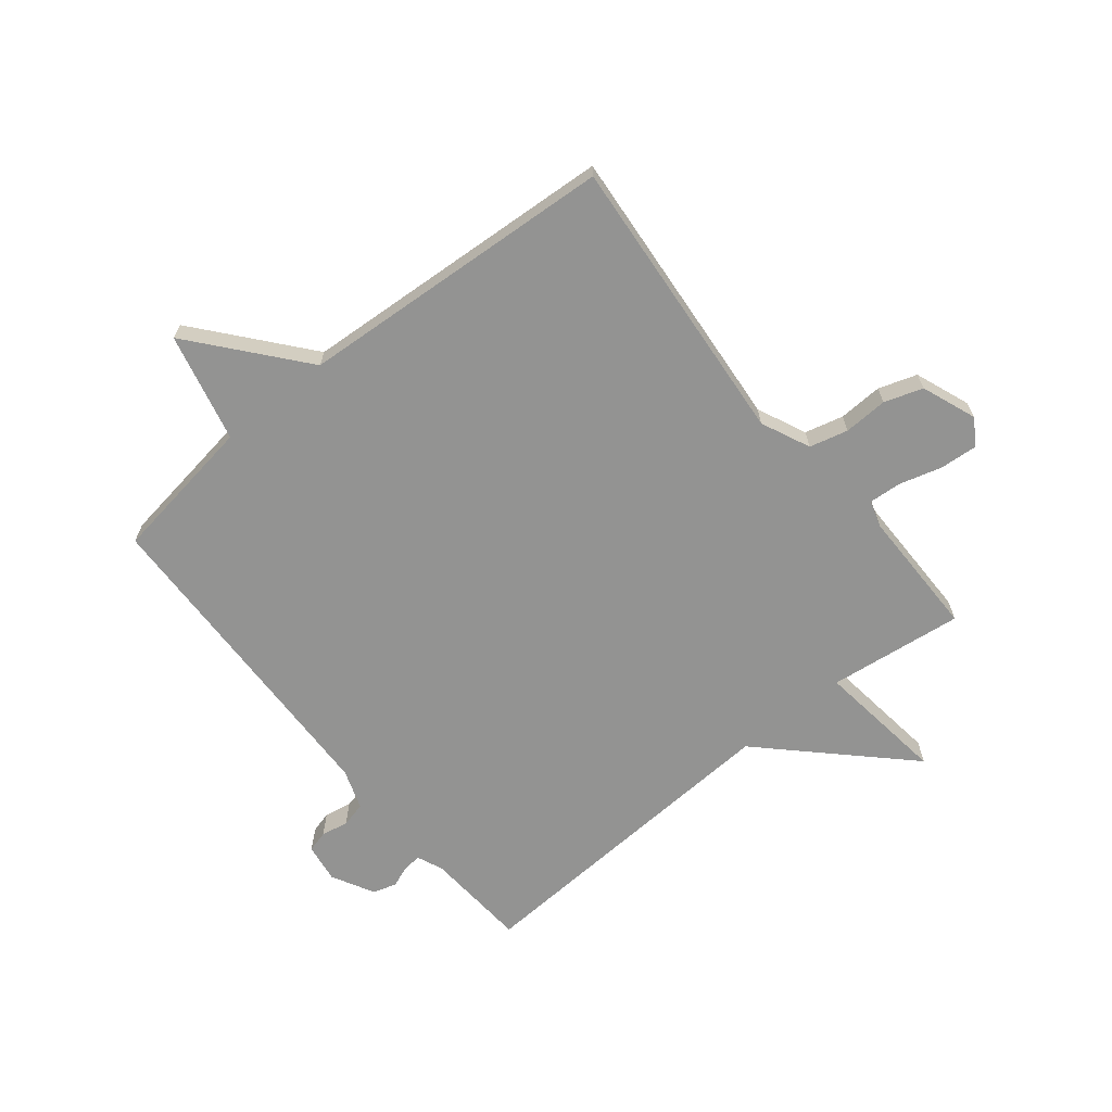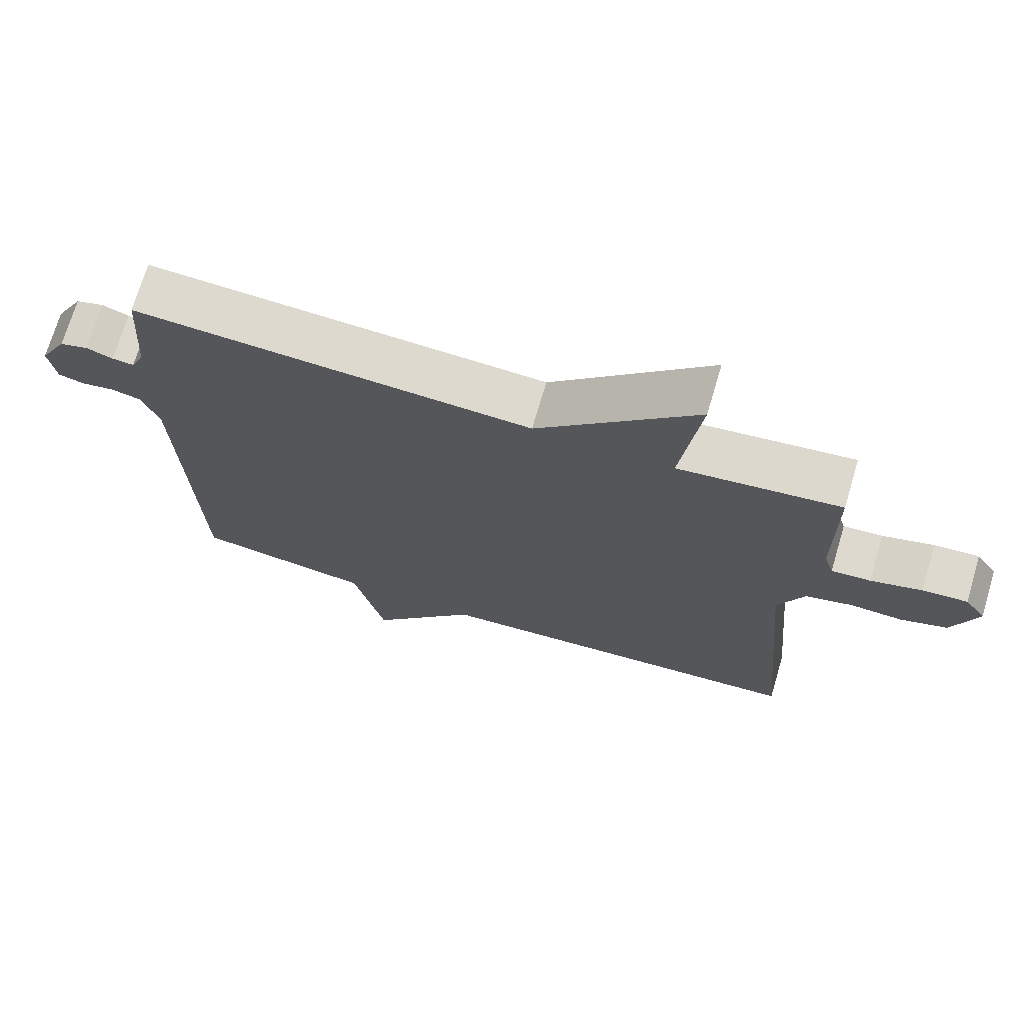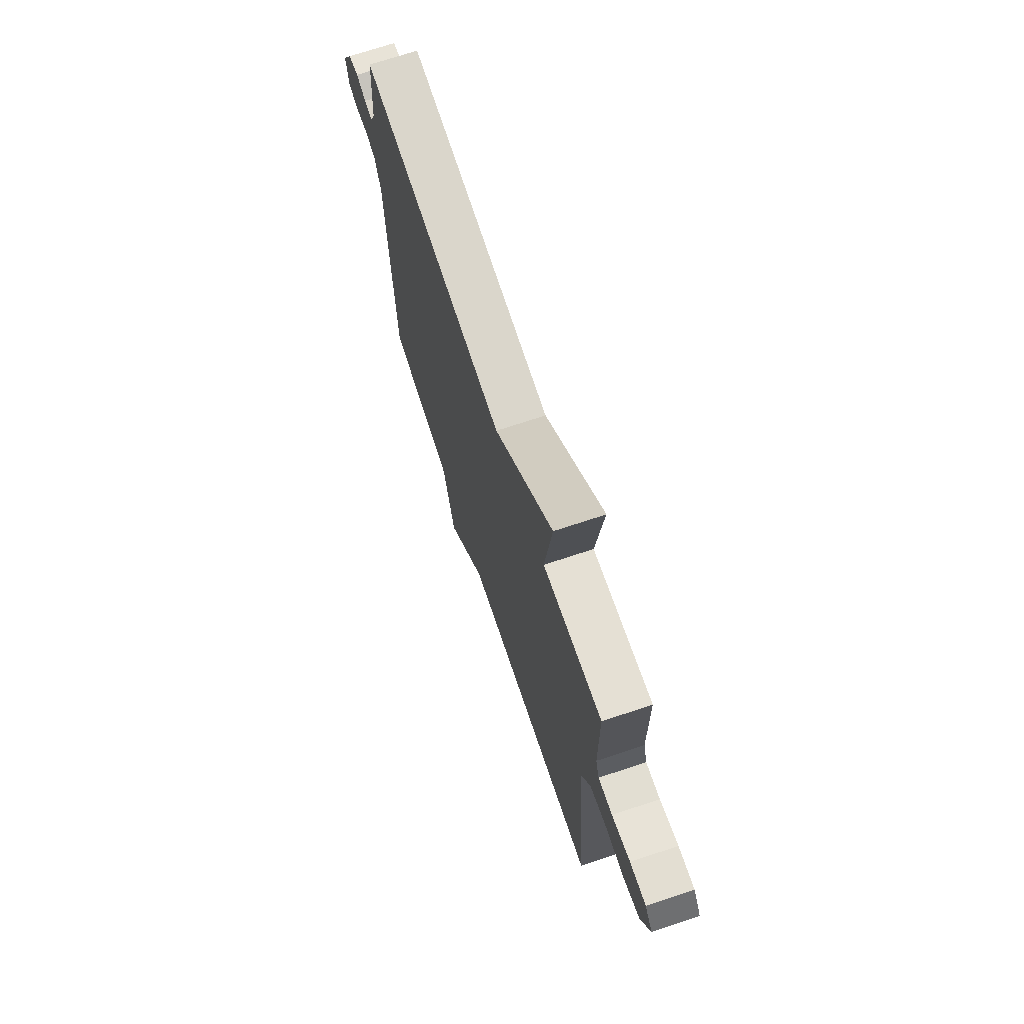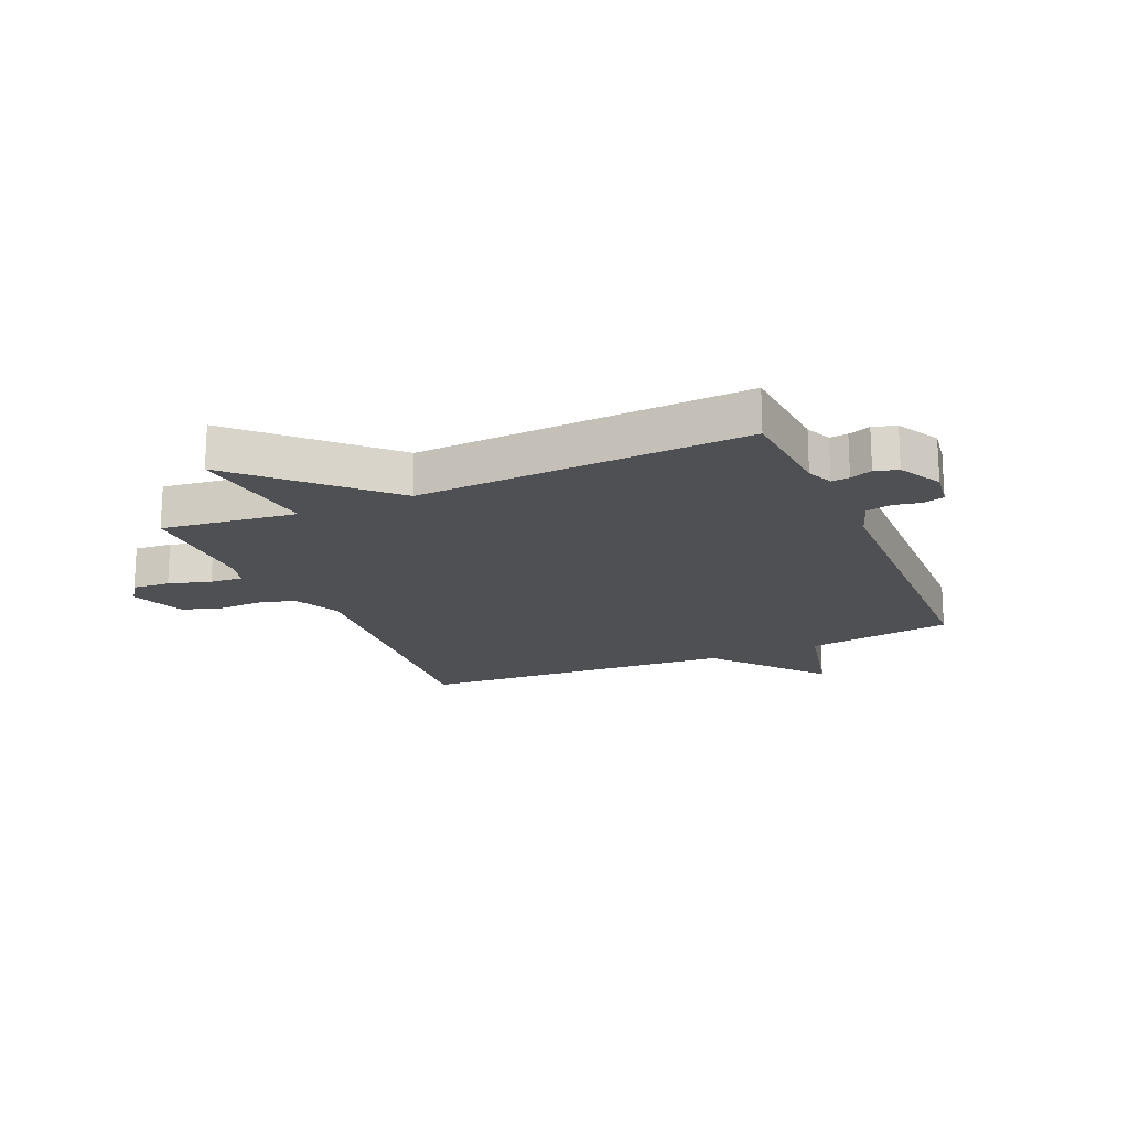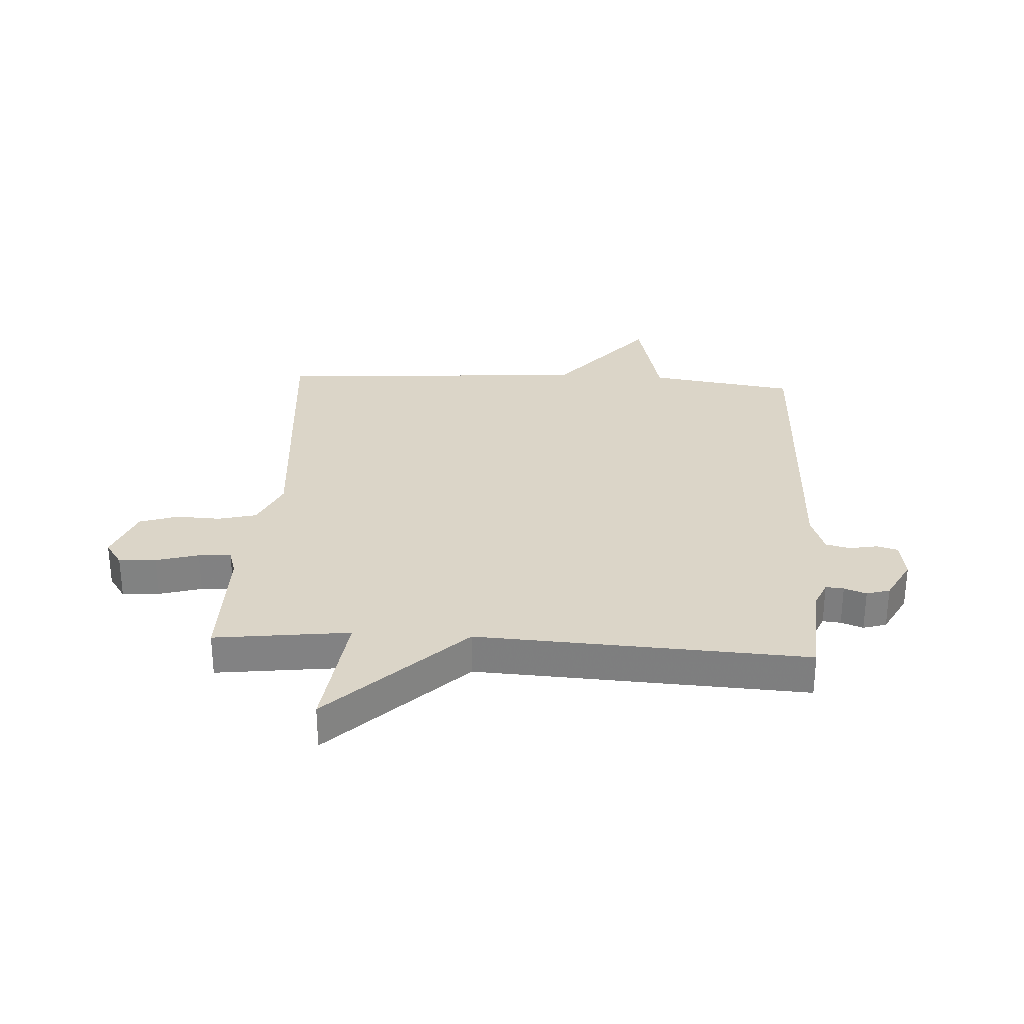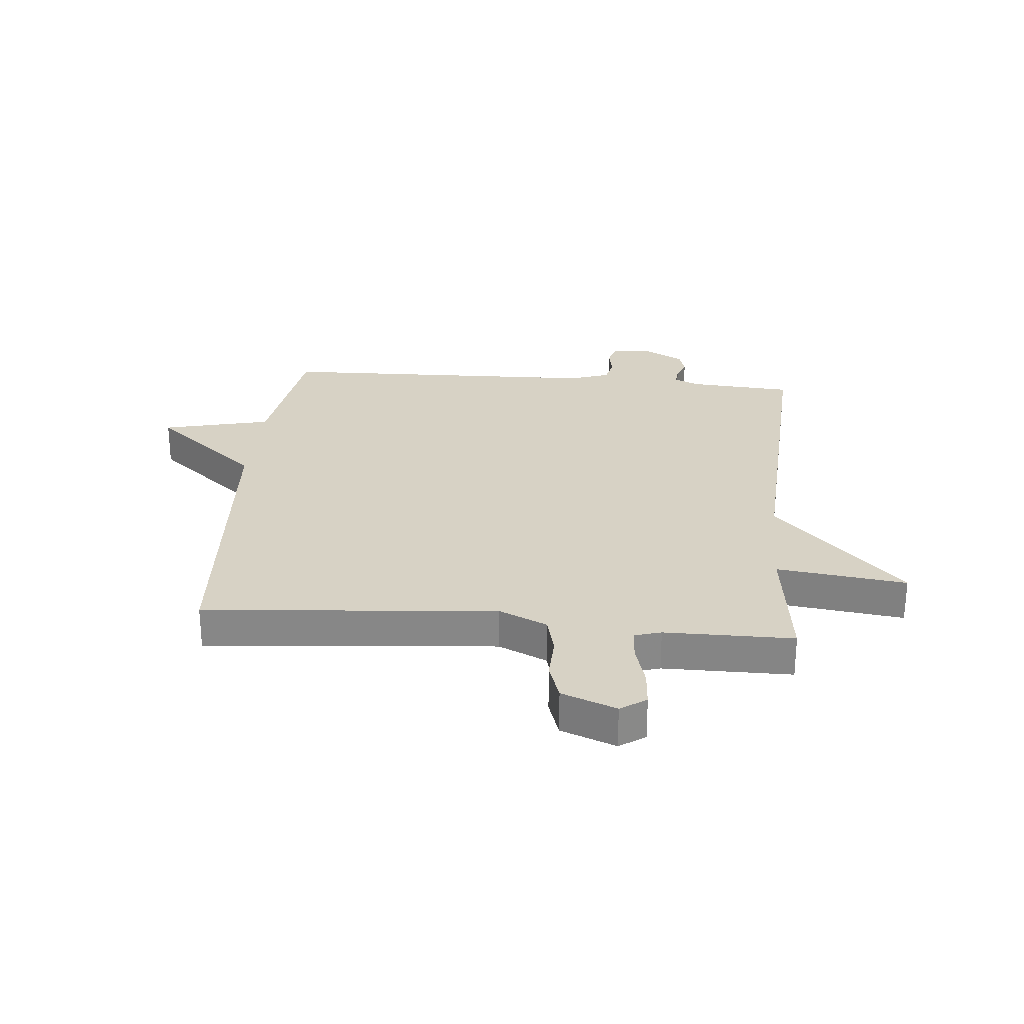
<metadata>
{"format":"obj","ext":"obj","renderer":"f3d","projection":"perspective","resolution":1024,"background":"white","views":[{"elev":-66.7,"azim":-140.9,"up":"+Y"},{"elev":71.4,"azim":-163.5,"up":"+Z"},{"elev":71.4,"azim":-108.4,"up":"+Z"},{"elev":-18.6,"azim":23.6,"up":"+Y"},{"elev":29.5,"azim":3.4,"up":"+Y"},{"elev":27.6,"azim":-84.7,"up":"+Y"}]}
</metadata>
<code>
v -0.5 0.07 0.5
v -0.268 0.07 0.471
v -0.296 0.07 0.695
v -0.068 0.07 0.471
v 0.5 0.07 0.5
v 0.512 0.07 0.323
v 0.531 0.07 0.278
v 0.562 0.07 0.281
v 0.6 0.07 0.295
v 0.64 0.07 0.283
v 0.679 0.07 0.21
v 0.669 0.07 0.143
v 0.632 0.07 0.133
v 0.585 0.07 0.142
v 0.542 0.07 0.132
v 0.518 0.07 0.063
v 0.5 0.07 -0.5
v 0.247 0.07 -0.537
v 0.202 0.07 -0.724
v 0.047 0.07 -0.537
v -0.5 0.07 -0.5
v -0.456 0.07 0.003
v -0.494 0.07 0.087
v -0.56 0.07 0.104
v -0.636 0.07 0.101
v -0.702 0.07 0.123
v -0.738 0.07 0.218
v -0.708 0.07 0.262
v -0.644 0.07 0.257
v -0.571 0.07 0.236
v -0.515 0.07 0.232
v -0.501 0.07 0.278
v -0.5 0 0.5
v -0.268 0 0.471
v -0.296 0 0.695
v -0.068 0 0.471
v 0.5 0 0.5
v 0.512 0 0.323
v 0.531 0 0.278
v 0.562 0 0.281
v 0.6 0 0.295
v 0.64 0 0.283
v 0.679 0 0.21
v 0.669 0 0.143
v 0.632 0 0.133
v 0.585 0 0.142
v 0.542 0 0.132
v 0.518 0 0.063
v 0.5 0 -0.5
v 0.247 0 -0.537
v 0.202 0 -0.724
v 0.047 0 -0.537
v -0.5 0 -0.5
v -0.456 0 0.003
v -0.494 0 0.087
v -0.56 0 0.104
v -0.636 0 0.101
v -0.702 0 0.123
v -0.738 0 0.218
v -0.708 0 0.262
v -0.644 0 0.257
v -0.571 0 0.236
v -0.515 0 0.232
v -0.501 0 0.278
f 28 29 30
f 27 28 30
f 26 27 30
f 25 26 30
f 24 25 30
f 23 24 30 31
f 22 23 31 32
f 20 21 22
f 18 19 20
f 32 1 2
f 22 32 2
f 20 22 2
f 18 20 2
f 17 18 2
f 16 17 2
f 12 13 14
f 11 12 14
f 10 11 14
f 9 10 14
f 8 9 14
f 7 8 14 15
f 15 16 2
f 7 15 2
f 6 7 2
f 2 3 4
f 6 2 4
f 4 5 6
f 62 61 60
f 62 60 59
f 62 59 58
f 62 58 57
f 62 57 56
f 63 62 56 55
f 64 63 55 54
f 54 53 52
f 52 51 50
f 34 33 64
f 34 64 54
f 34 54 52
f 34 52 50
f 34 50 49
f 34 49 48
f 46 45 44
f 46 44 43
f 46 43 42
f 46 42 41
f 46 41 40
f 47 46 40 39
f 34 48 47
f 34 47 39
f 34 39 38
f 36 35 34
f 36 34 38
f 38 37 36
f 1 33 34 2
f 2 34 35 3
f 3 35 36 4
f 4 36 37 5
f 5 37 38 6
f 6 38 39 7
f 7 39 40 8
f 8 40 41 9
f 9 41 42 10
f 10 42 43 11
f 11 43 44 12
f 12 44 45 13
f 13 45 46 14
f 14 46 47 15
f 15 47 48 16
f 16 48 49 17
f 17 49 50 18
f 18 50 51 19
f 19 51 52 20
f 20 52 53 21
f 21 53 54 22
f 22 54 55 23
f 23 55 56 24
f 24 56 57 25
f 25 57 58 26
f 26 58 59 27
f 27 59 60 28
f 28 60 61 29
f 29 61 62 30
f 30 62 63 31
f 31 63 64 32
f 32 64 33 1

</code>
